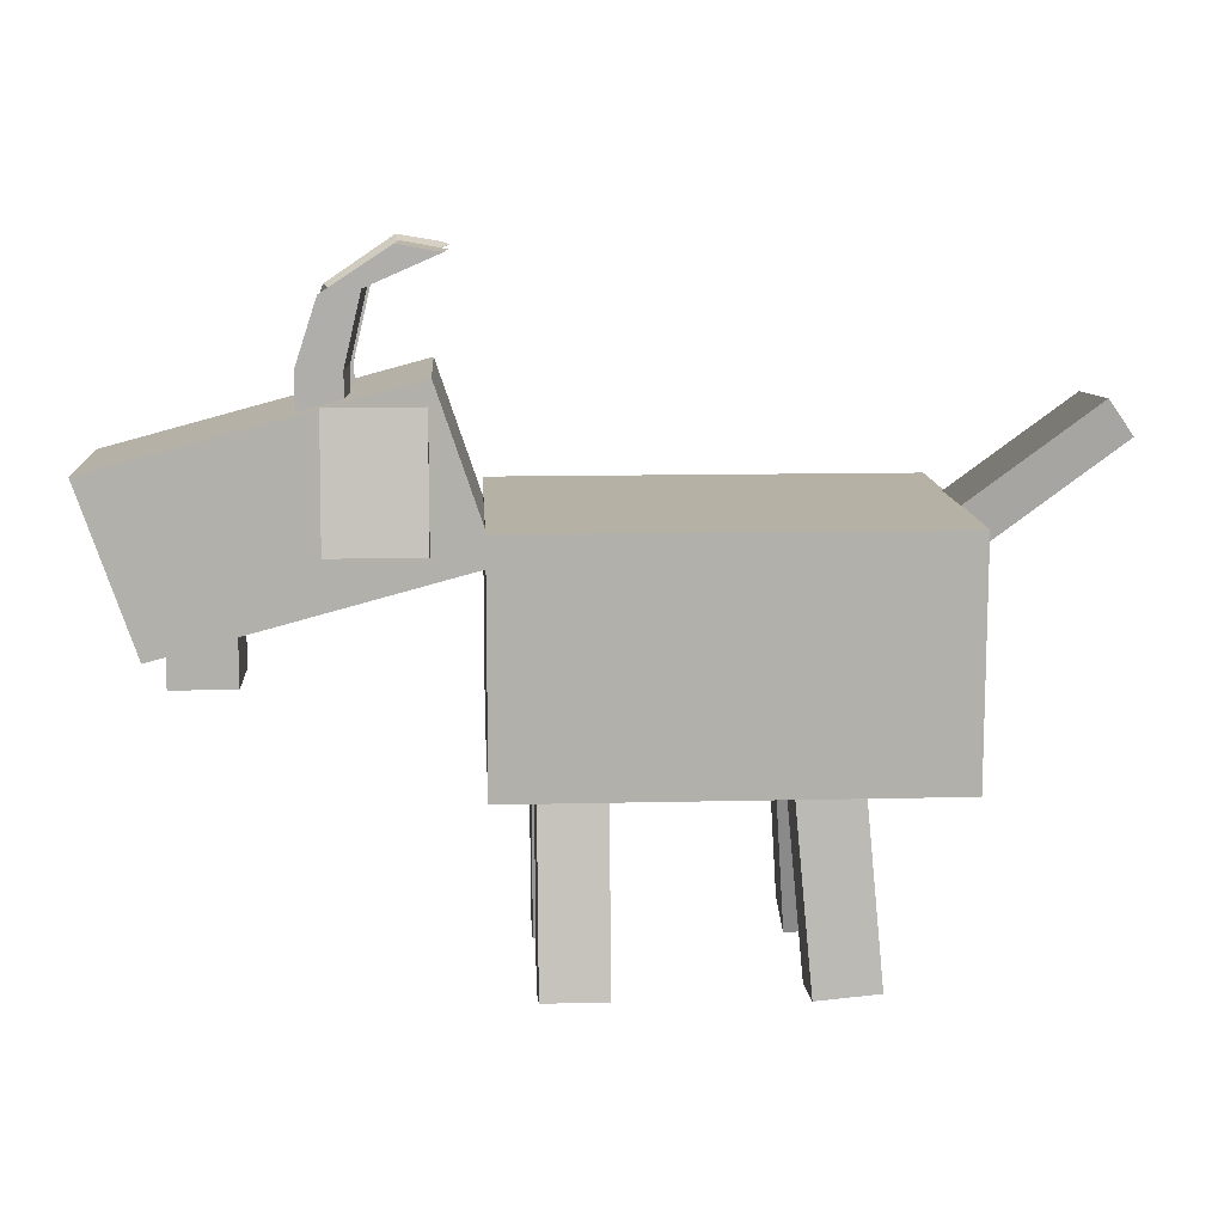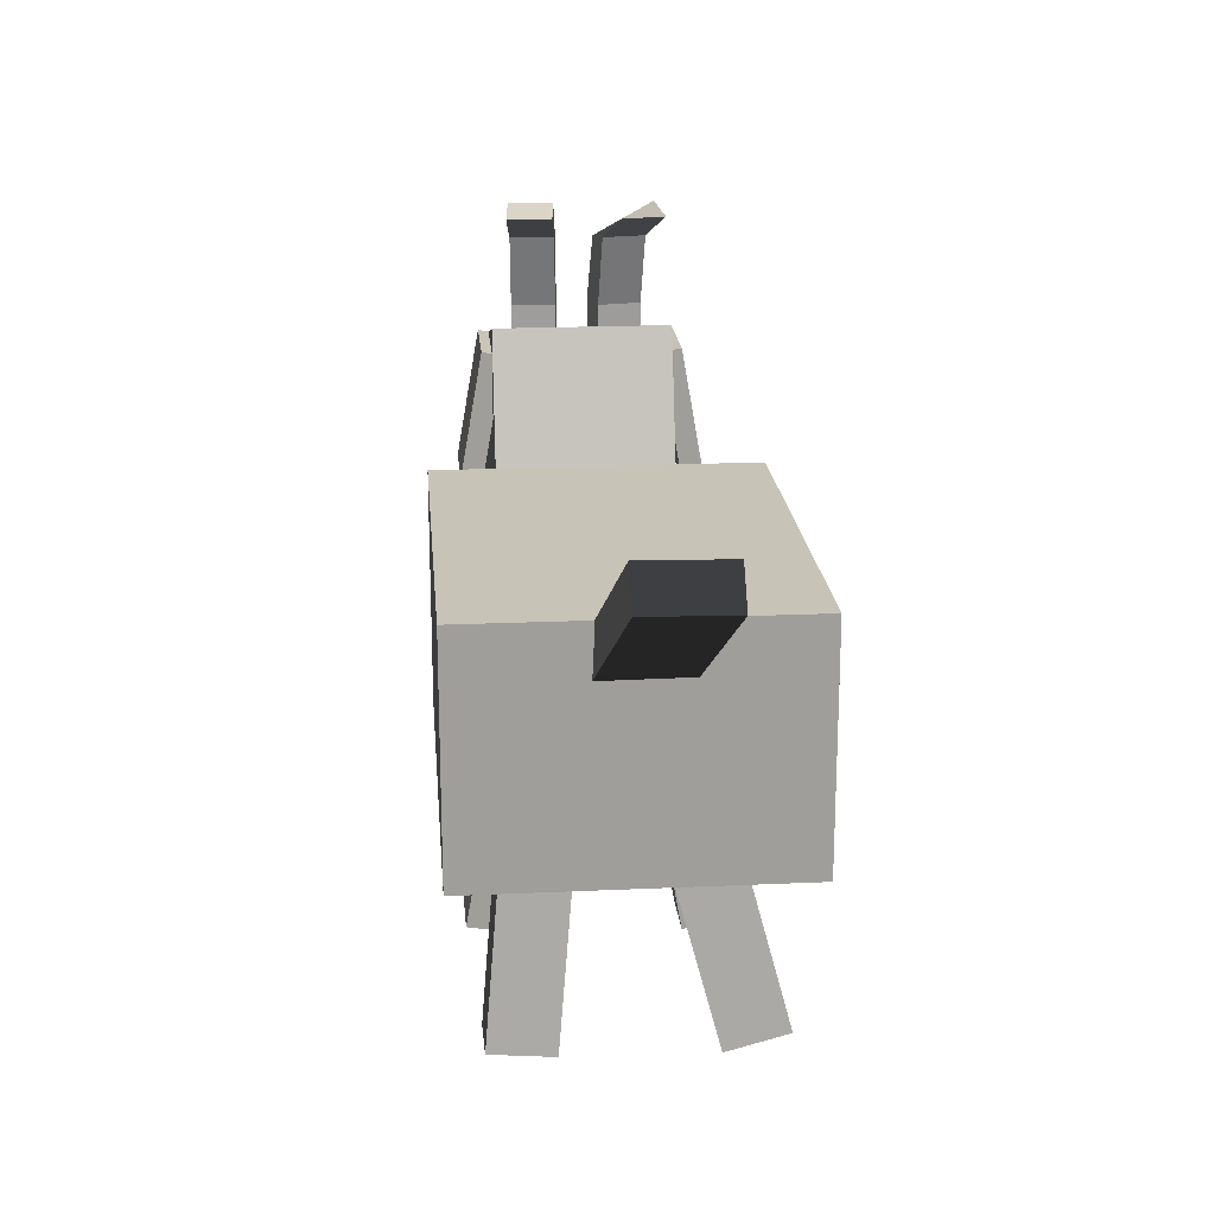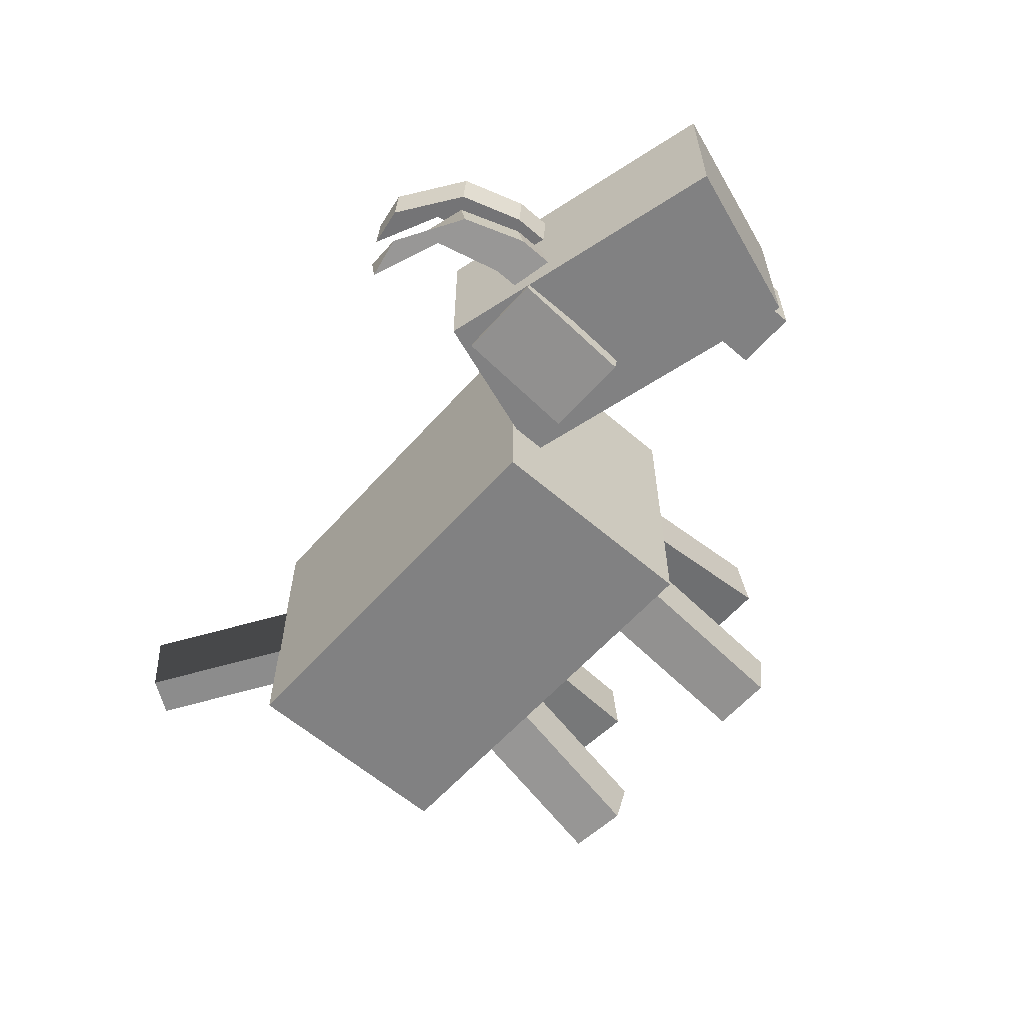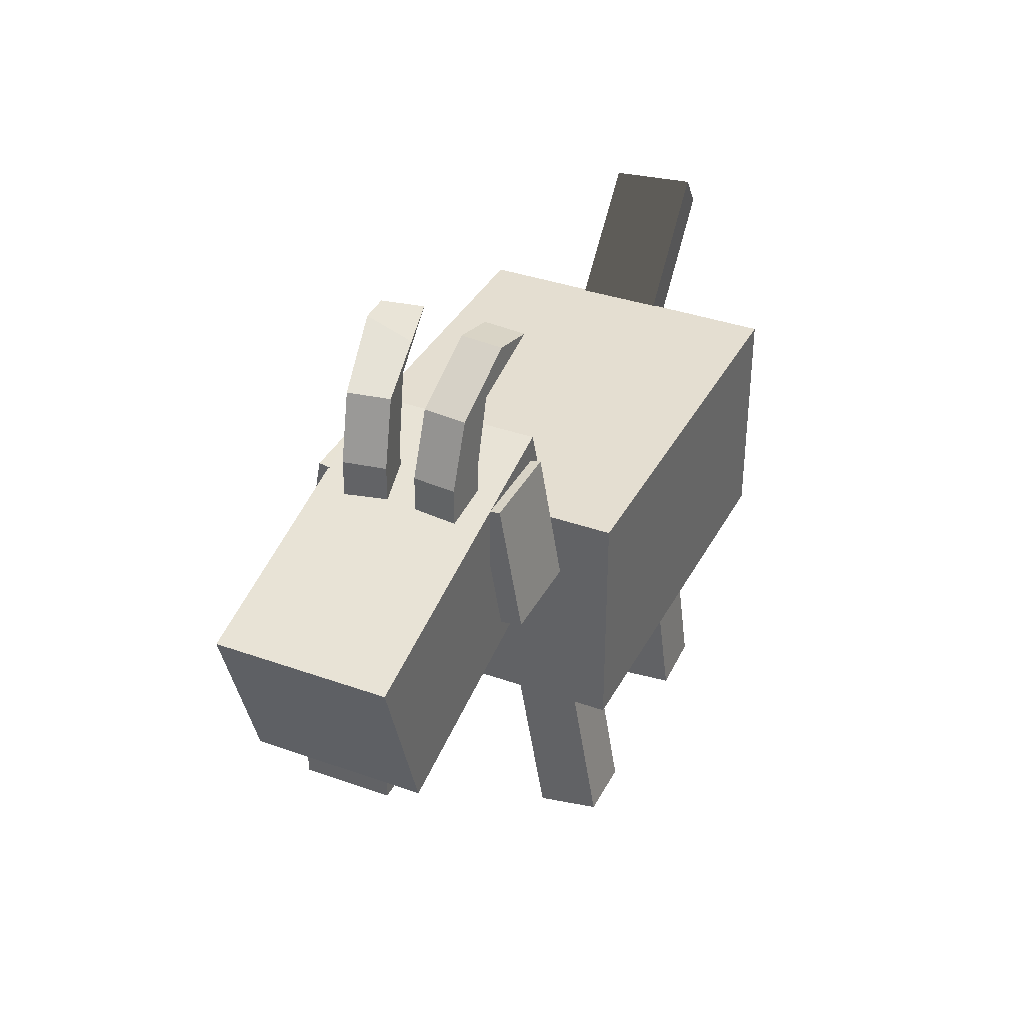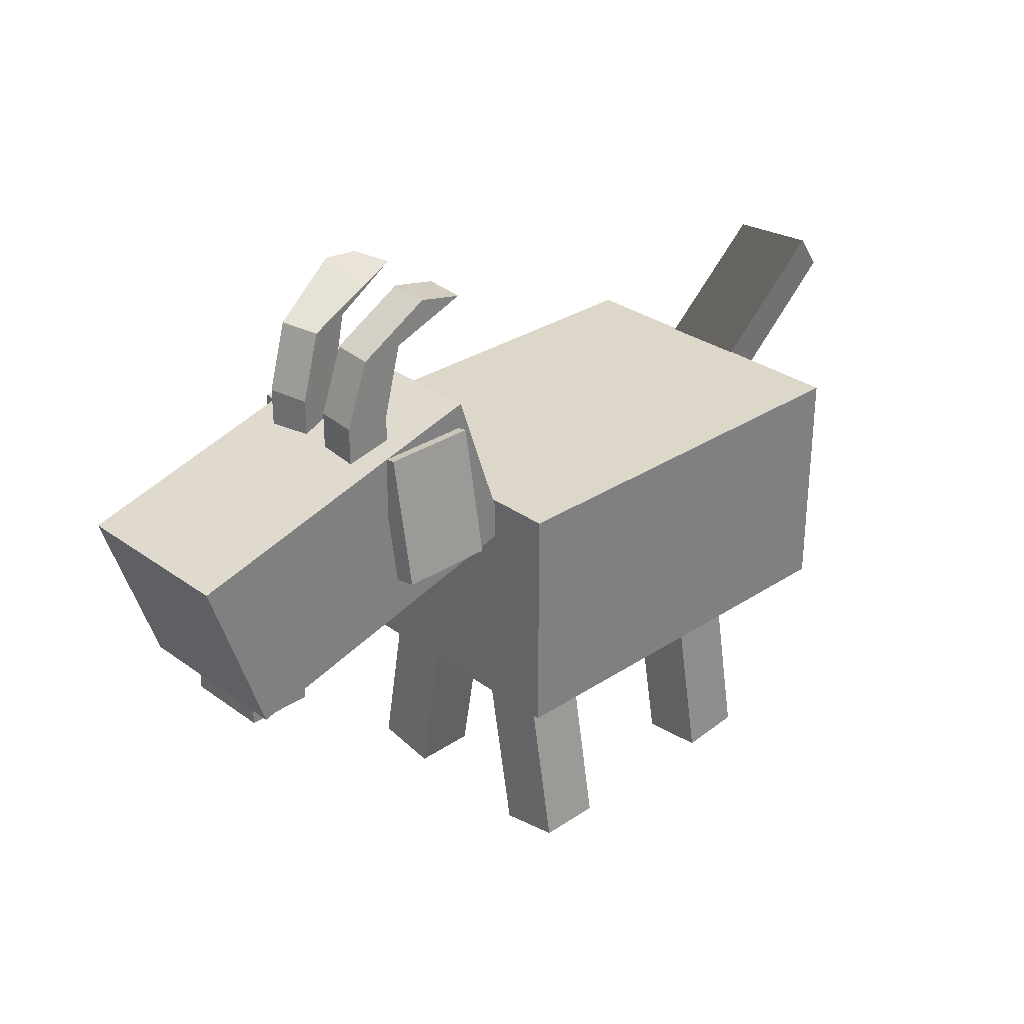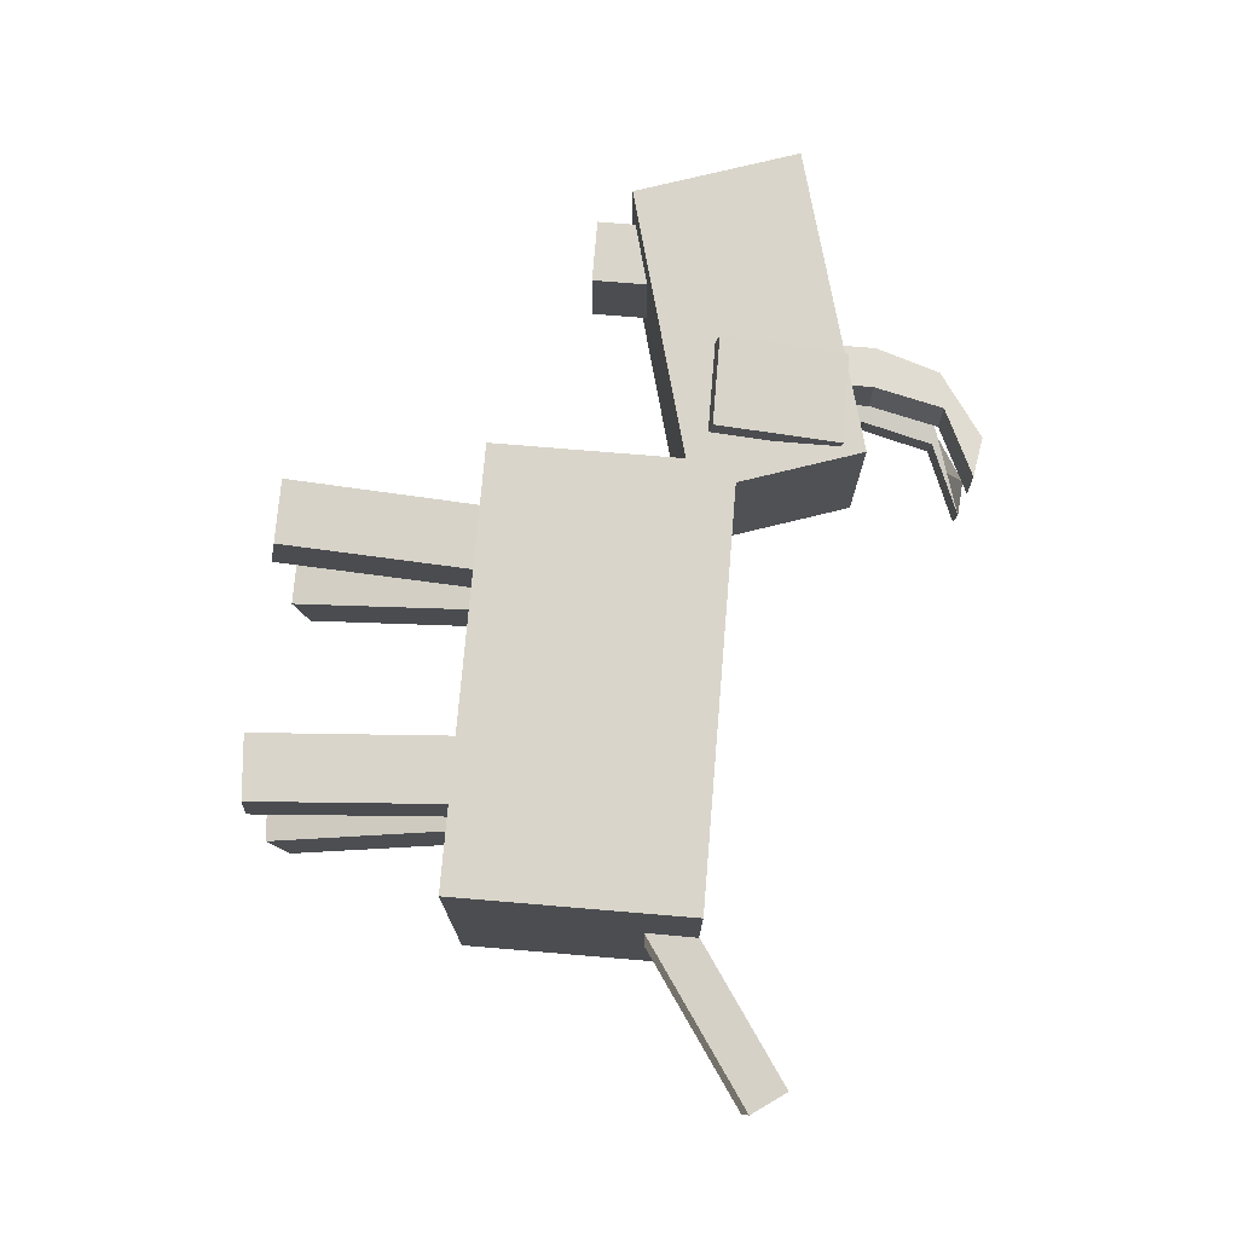
<metadata>
{"format":"obj","ext":"obj","renderer":"f3d","projection":"perspective","resolution":1024,"background":"white","views":[{"elev":11.8,"azim":-3.3,"up":"+Y"},{"elev":19.6,"azim":85.2,"up":"+Y"},{"elev":-60.4,"azim":-131.4,"up":"+Z"},{"elev":36.4,"azim":-65.0,"up":"+Y"},{"elev":30.3,"azim":-43.6,"up":"+Y"},{"elev":74.4,"azim":94.8,"up":"+Z"}]}
</metadata>
<code>
v  -2.045 0.4229 0.3992
v  -2.045 0.4229 -0.4008
v  -0.5961 0.8112 -0.4008
v  -0.5961 0.8112 0.3992
v  -2.304 1.189 0.3992
v  -2.304 1.189 -0.4008
v  -0.855 1.577 -0.4008
v  -0.855 1.577 0.3992
v  -1.408 1.4 0.2792
v  -1.39 1.4 0.07999
v  -1.191 1.4 0.09742
v  -1.209 1.4 0.2967
v  -1.408 1.6 0.2792
v  -1.39 1.6 0.07999
v  -1.191 1.6 0.09742
v  -1.209 1.6 0.2967
v  -1.308 1.9 0.2879
v  -1.291 1.9 0.0887
v  -1.113 1.925 0.1043
v  -1.13 1.925 0.3035
v  -0.9973 2.105 0.3151
v  -0.9799 2.105 0.1159
v  -0.7837 2.07 0.1331
v  -0.8011 2.07 0.3323
v  -1.379 1.4 -0.06323
v  -1.414 1.4 -0.2602
v  -1.217 1.4 -0.2949
v  -1.182 1.4 -0.09796
v  -1.379 1.6 -0.06323
v  -1.414 1.6 -0.2602
v  -1.217 1.6 -0.2949
v  -1.182 1.6 -0.09796
v  -1.281 1.9 -0.0806
v  -1.315 1.9 -0.2776
v  -1.139 1.925 -0.3086
v  -1.105 1.925 -0.1117
v  -0.9734 2.005 -0.1348
v  -1.008 2.105 -0.3318
v  -0.8142 2.07 -0.366
v  -0.7794 2.07 -0.169
v  -1.971 0.2629 0.1992
v  -1.971 0.2629 -0.2008
v  -1.671 0.2629 -0.2008
v  -1.671 0.2629 0.1992
v  -1.971 0.5629 0.1992
v  -1.971 0.5629 -0.2008
v  -1.671 0.5629 -0.2008
v  -1.671 0.5629 0.1992
v  -1.301 0.8762 0.5505
v  -1.301 0.8588 0.4521
v  -0.8706 0.8588 0.4521
v  -0.8706 0.8762 0.5505
v  -1.301 1.467 0.4464
v  -1.301 1.45 0.3479
v  -0.8706 1.45 0.3479
v  -0.8706 1.467 0.4464
v  -1.301 0.8588 -0.4536
v  -1.301 0.8762 -0.5521
v  -0.8706 0.8762 -0.5521
v  -0.8706 0.8588 -0.4536
v  -1.301 1.45 -0.3494
v  -1.301 1.467 -0.4479
v  -0.8706 1.467 -0.4479
v  -0.8706 1.45 -0.3494
v  -0.6486 -0.1061 0.6992
v  -0.6486 -0.1061 -0.8008
v  1.351 -0.1061 -0.8008
v  1.351 -0.1061 0.6992
v  -0.6486 0.9939 0.6992
v  -0.6486 0.9939 -0.8008
v  1.351 0.9939 -0.8008
v  1.351 0.9939 0.6992
v  0.6956 -1.026 0.5432
v  0.6956 -1.052 0.2443
v  0.9944 -1.026 0.2421
v  0.9944 -0.9998 0.5409
v  0.6084 -0.03343 0.4564
v  0.6084 -0.05958 0.1575
v  0.9073 -0.03353 0.1552
v  0.9073 -0.007382 0.4541
v  -0.4473 -0.996 0.5847
v  -0.4496 -1.048 0.2893
v  -0.1496 -1.048 0.287
v  -0.1473 -0.9963 0.5825
v  -0.4476 -0.0111 0.4114
v  -0.4499 -0.0631 0.116
v  -0.1499 -0.06339 0.1137
v  -0.1476 -0.0114 0.4091
v  0.6956 -1.062 -0.4382
v  0.6956 -0.9846 -0.728
v  0.9944 -0.9594 -0.7212
v  0.9944 -1.037 -0.4314
v  0.6084 -0.1 -0.1804
v  0.6084 -0.02236 -0.4701
v  0.9073 0.002895 -0.4634
v  0.9073 -0.07475 -0.1736
v  -0.4473 -1.048 -0.389
v  -0.4496 -0.9962 -0.6844
v  -0.1496 -0.9957 -0.6866
v  -0.1473 -1.048 -0.3912
v  -0.4476 -0.06365 -0.215
v  -0.4499 -0.01146 -0.5104
v  -0.1499 -0.01096 -0.5126
v  -0.1476 -0.06315 -0.2172
v  2.088 1.269 0.04994
v  2.057 1.252 -0.3485
v  1.943 1.416 -0.347
v  1.973 1.433 0.05146
v  1.19 0.6404 0.1454
v  1.16 0.623 -0.253
v  1.045 0.7868 -0.2515
v  1.075 0.8043 0.147
g default001
f 2 1 5
f 2 5 6
f 6 7 3
f 6 3 2
f 7 8 4
f 7 4 3
f 1 4 8
f 1 8 5
f 1 2 3
f 1 3 4
f 8 7 6
f 8 6 5
f 13 14 10
f 13 10 9
f 14 15 11
f 14 11 10
f 15 16 12
f 15 12 11
f 16 13 9
f 16 9 12
f 9 10 11
f 9 11 12
f 20 17 13
f 20 13 16
f 24 21 17
f 24 17 20
f 19 20 16
f 19 16 15
f 18 19 15
f 18 15 14
f 17 18 14
f 17 14 13
f 24 23 22
f 24 22 21
f 21 22 18
f 21 18 17
f 22 23 19
f 22 19 18
f 23 24 20
f 23 20 19
f 29 30 26
f 29 26 25
f 30 31 27
f 30 27 26
f 31 32 28
f 31 28 27
f 32 29 25
f 32 25 28
f 25 26 27
f 25 27 28
f 36 33 29
f 36 29 32
f 40 37 33
f 40 33 36
f 35 36 32
f 35 32 31
f 34 35 31
f 34 31 30
f 33 34 30
f 33 30 29
f 40 39 38
f 40 38 37
f 37 38 34
f 37 34 33
f 38 39 35
f 38 35 34
f 39 40 36
f 39 36 35
f 45 46 42
f 45 42 41
f 46 47 43
f 46 43 42
f 47 48 44
f 47 44 43
f 48 45 41
f 48 41 44
f 41 42 43
f 41 43 44
f 48 47 46
f 48 46 45
f 53 54 50
f 53 50 49
f 54 55 51
f 54 51 50
f 55 56 52
f 55 52 51
f 56 53 49
f 56 49 52
f 49 50 51
f 49 51 52
f 56 55 54
f 56 54 53
f 61 62 58
f 61 58 57
f 62 63 59
f 62 59 58
f 63 64 60
f 63 60 59
f 64 61 57
f 64 57 60
f 57 58 59
f 57 59 60
f 64 63 62
f 64 62 61
f 69 70 66
f 69 66 65
f 70 71 67
f 70 67 66
f 71 72 68
f 71 68 67
f 72 69 65
f 72 65 68
f 65 66 67
f 65 67 68
f 72 71 70
f 72 70 69
f 77 78 74
f 77 74 73
f 78 79 75
f 78 75 74
f 79 80 76
f 79 76 75
f 80 77 73
f 80 73 76
f 73 74 75
f 73 75 76
f 80 79 78
f 80 78 77
f 85 86 82
f 85 82 81
f 86 87 83
f 86 83 82
f 87 88 84
f 87 84 83
f 88 85 81
f 88 81 84
f 81 82 83
f 81 83 84
f 88 87 86
f 88 86 85
f 93 94 90
f 93 90 89
f 94 95 91
f 94 91 90
f 95 96 92
f 95 92 91
f 96 93 89
f 96 89 92
f 89 90 91
f 89 91 92
f 96 95 94
f 96 94 93
f 101 102 98
f 101 98 97
f 102 103 99
f 102 99 98
f 103 104 100
f 103 100 99
f 104 101 97
f 104 97 100
f 97 98 99
f 97 99 100
f 104 103 102
f 104 102 101
f 109 110 106
f 109 106 105
f 110 111 107
f 110 107 106
f 111 112 108
f 111 108 107
f 112 109 105
f 112 105 108
f 105 106 107
f 105 107 108
f 112 111 110
f 112 110 109

</code>
